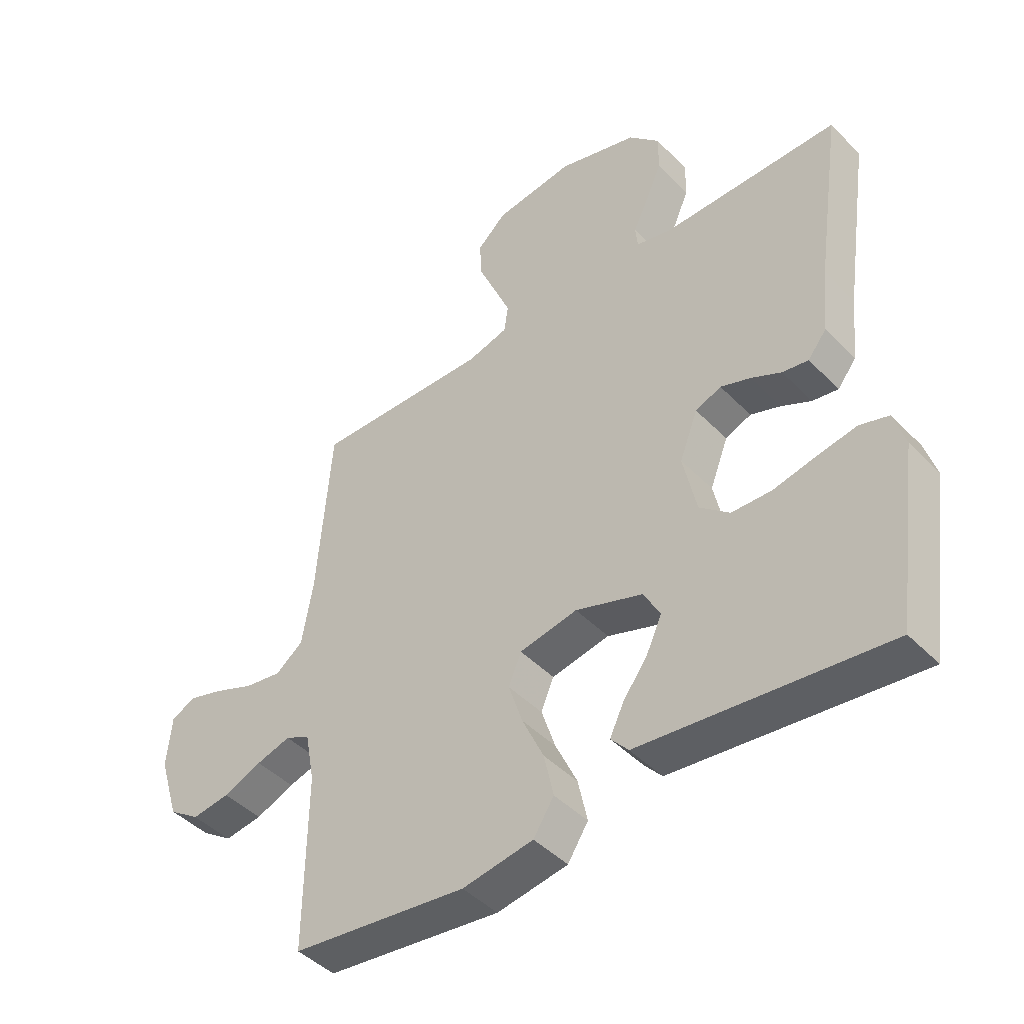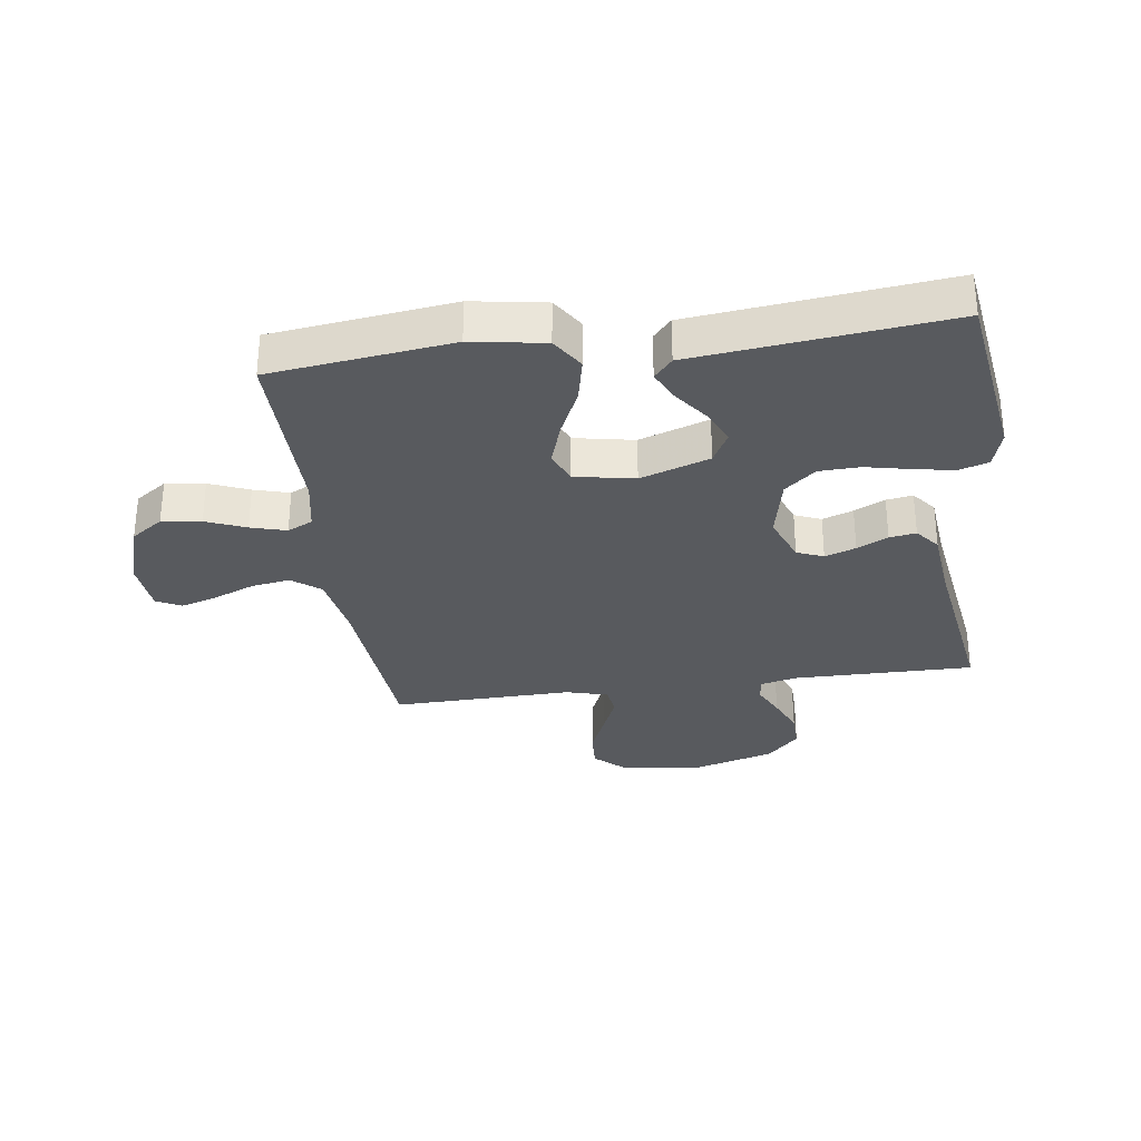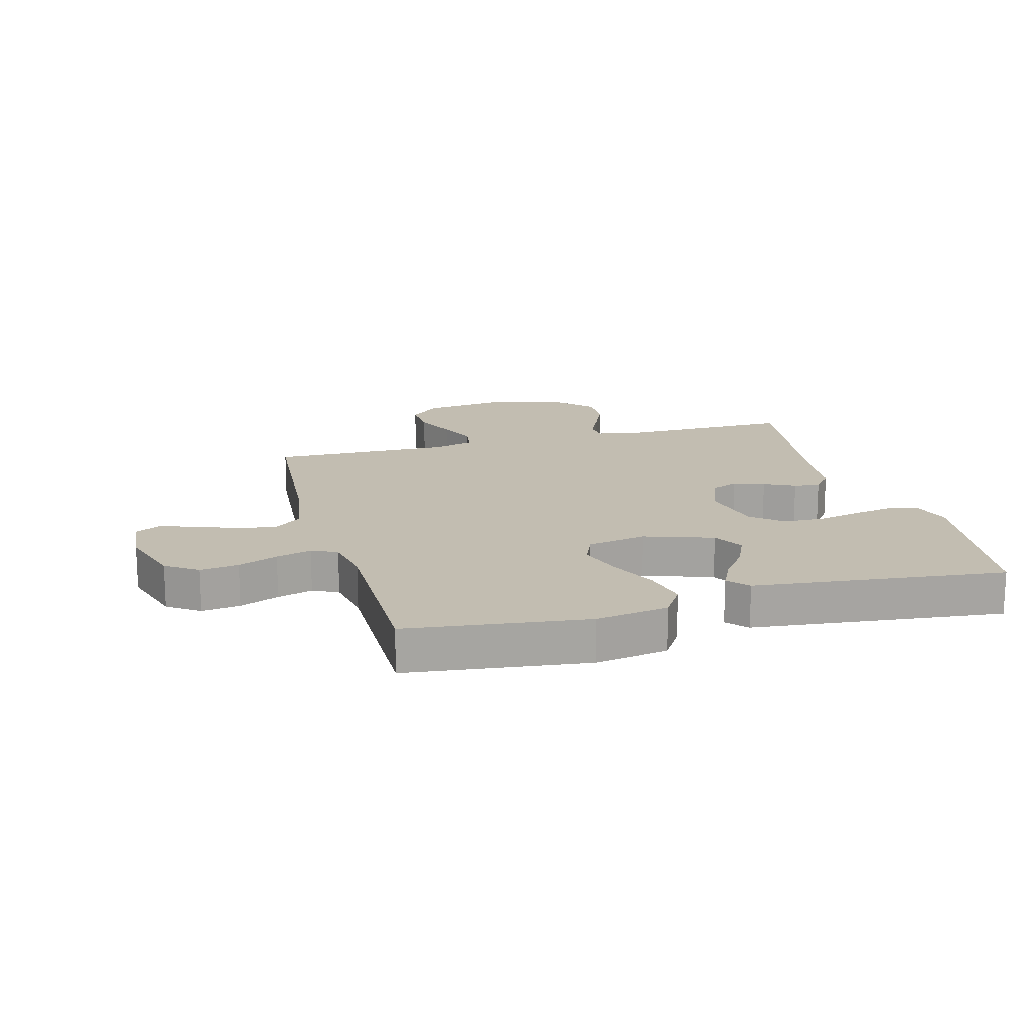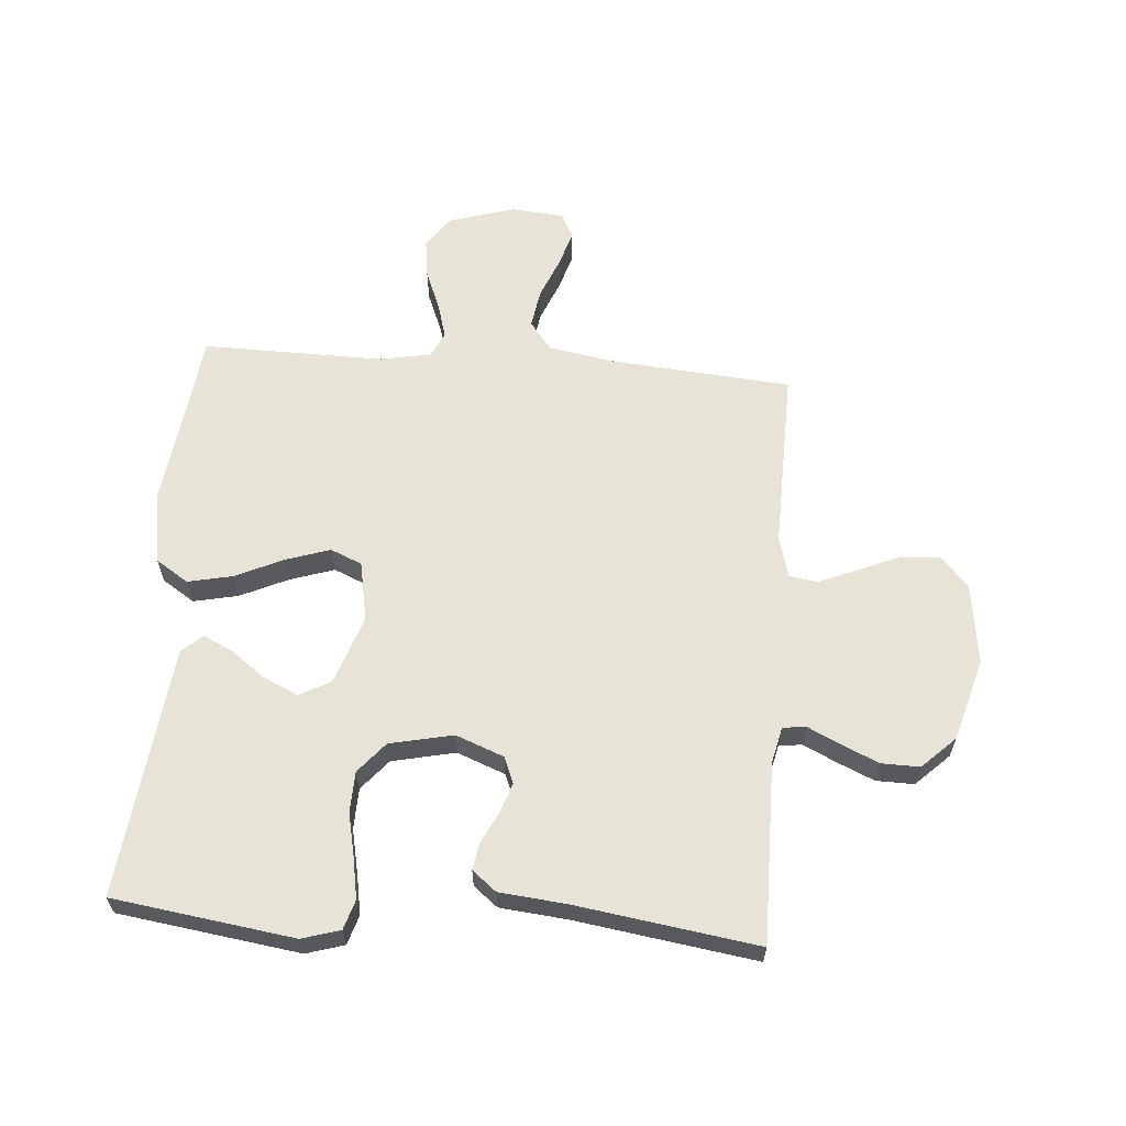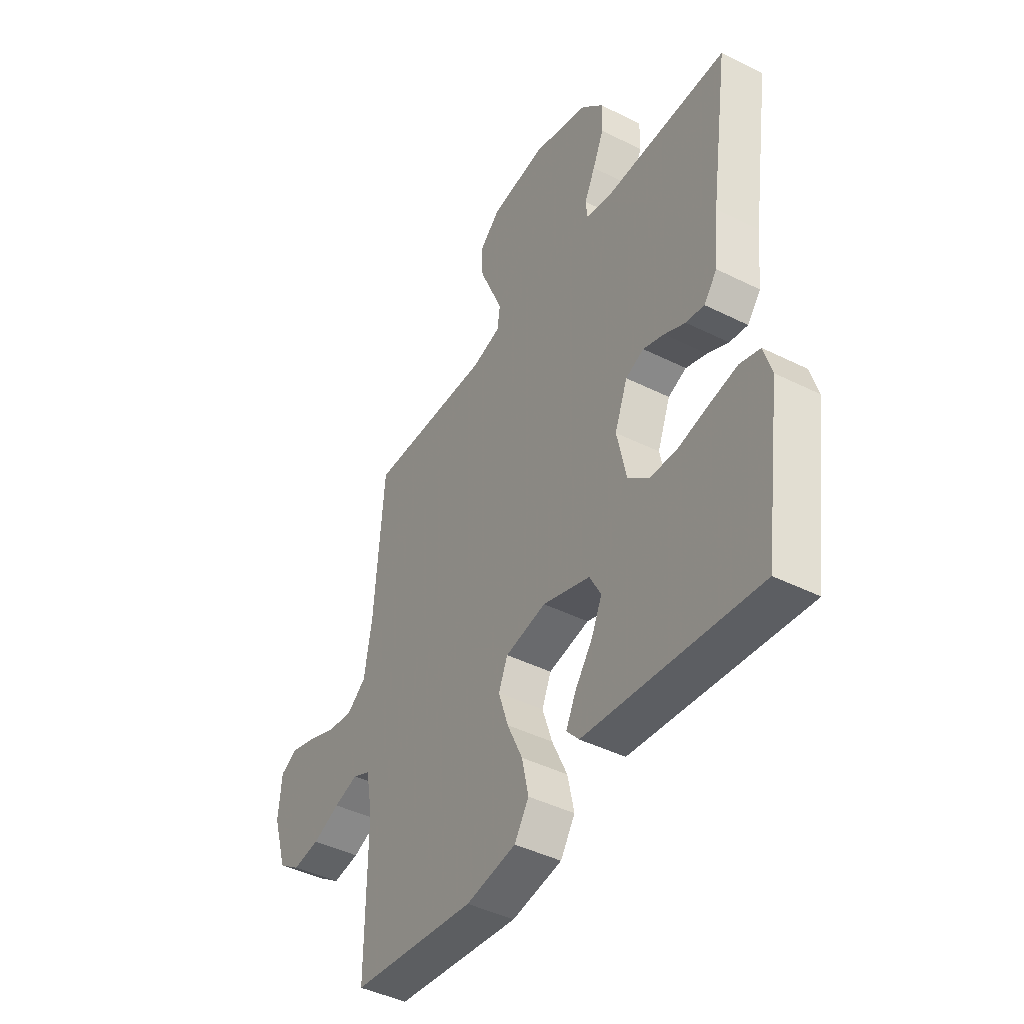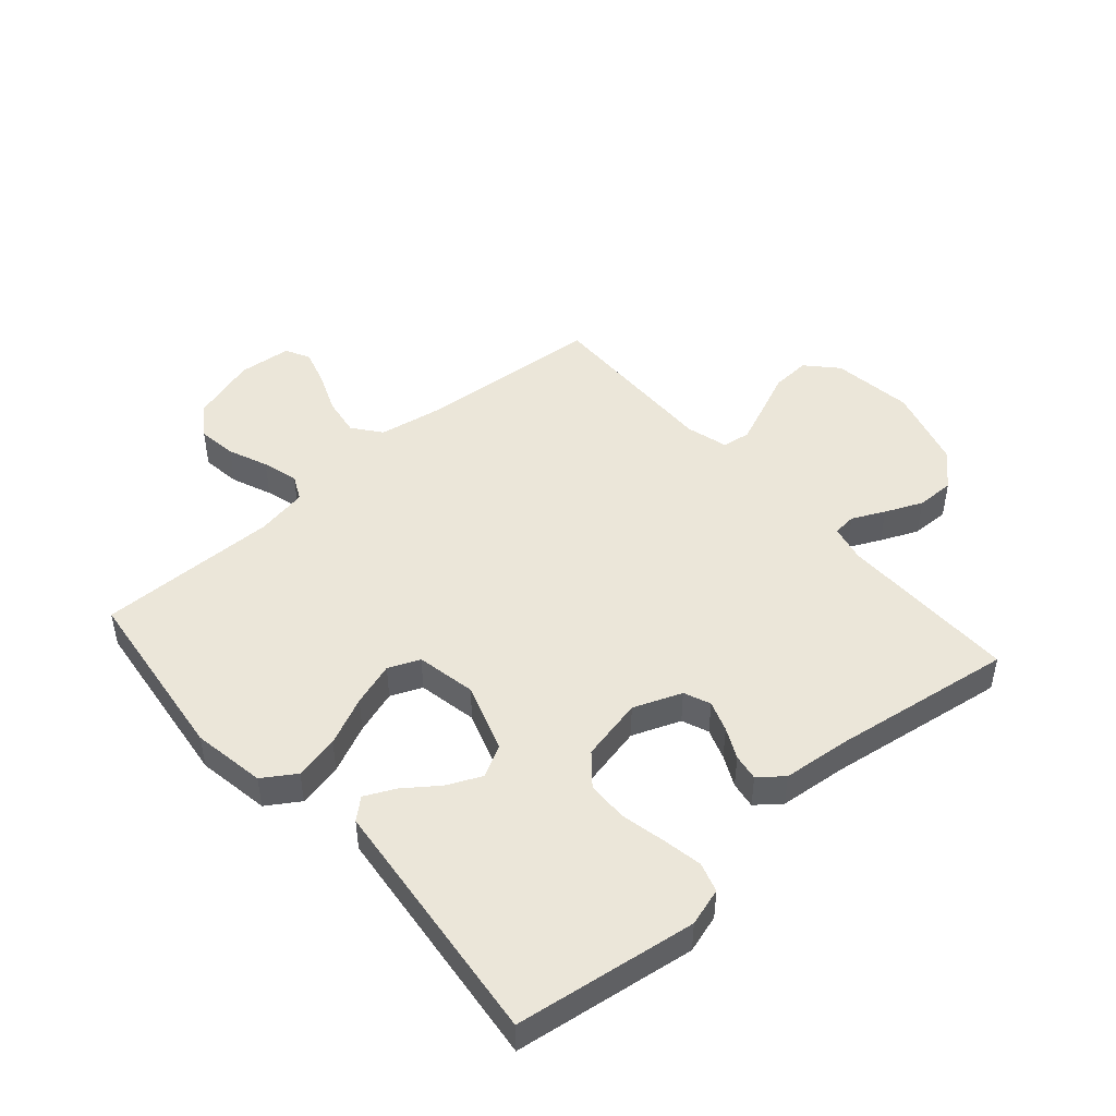
<metadata>
{"format":"obj","ext":"obj","renderer":"f3d","projection":"perspective","resolution":1024,"background":"white","views":[{"elev":-44.6,"azim":-139.5,"up":"+Z"},{"elev":-31.1,"azim":-172.1,"up":"+Y"},{"elev":16.8,"azim":164.7,"up":"+Y"},{"elev":61.9,"azim":-85.5,"up":"+Y"},{"elev":-43.4,"azim":-120.6,"up":"+Z"},{"elev":47.3,"azim":-131.2,"up":"+Y"}]}
</metadata>
<code>
v 0.5 0.07 0.5
v 0.524 0.07 0.2
v 0.543 0.07 0.089
v 0.59 0.07 0.053
v 0.654 0.07 0.063
v 0.723 0.07 0.091
v 0.783 0.07 0.109
v 0.824 0.07 0.088
v 0.832 0.07 0
v 0.798 0.07 -0.11
v 0.745 0.07 -0.147
v 0.68 0.07 -0.138
v 0.614 0.07 -0.111
v 0.555 0.07 -0.094
v 0.513 0.07 -0.114
v 0.497 0.07 -0.2
v 0.5 0.07 -0.5
v 0.2 0.07 -0.537
v 0.079 0.07 -0.517
v 0.044 0.07 -0.463
v 0.06 0.07 -0.389
v 0.097 0.07 -0.309
v 0.121 0.07 -0.236
v 0.099 0.07 -0.184
v 0 0.07 -0.165
v -0.115 0.07 -0.204
v -0.143 0.07 -0.256
v -0.117 0.07 -0.313
v -0.075 0.07 -0.37
v -0.051 0.07 -0.42
v -0.081 0.07 -0.454
v -0.2 0.07 -0.467
v -0.5 0.07 -0.5
v -0.542 0.07 -0.2
v -0.523 0.07 -0.137
v -0.474 0.07 -0.122
v -0.408 0.07 -0.134
v -0.334 0.07 -0.15
v -0.266 0.07 -0.148
v -0.215 0.07 -0.105
v -0.192 0.07 0
v -0.223 0.07 0.08
v -0.267 0.07 0.098
v -0.318 0.07 0.08
v -0.369 0.07 0.055
v -0.413 0.07 0.048
v -0.445 0.07 0.088
v -0.456 0.07 0.2
v -0.5 0.07 0.5
v -0.2 0.07 0.497
v -0.139 0.07 0.511
v -0.135 0.07 0.55
v -0.161 0.07 0.604
v -0.188 0.07 0.666
v -0.189 0.07 0.729
v -0.136 0.07 0.784
v 0 0.07 0.823
v 0.135 0.07 0.805
v 0.185 0.07 0.759
v 0.181 0.07 0.694
v 0.151 0.07 0.624
v 0.124 0.07 0.56
v 0.131 0.07 0.513
v 0.2 0.07 0.494
v 0.5 0 0.5
v 0.524 0 0.2
v 0.543 0 0.089
v 0.59 0 0.053
v 0.654 0 0.063
v 0.723 0 0.091
v 0.783 0 0.109
v 0.824 0 0.088
v 0.832 0 0
v 0.798 0 -0.11
v 0.745 0 -0.147
v 0.68 0 -0.138
v 0.614 0 -0.111
v 0.555 0 -0.094
v 0.513 0 -0.114
v 0.497 0 -0.2
v 0.5 0 -0.5
v 0.2 0 -0.537
v 0.079 0 -0.517
v 0.044 0 -0.463
v 0.06 0 -0.389
v 0.097 0 -0.309
v 0.121 0 -0.236
v 0.099 0 -0.184
v 0 0 -0.165
v -0.115 0 -0.204
v -0.143 0 -0.256
v -0.117 0 -0.313
v -0.075 0 -0.37
v -0.051 0 -0.42
v -0.081 0 -0.454
v -0.2 0 -0.467
v -0.5 0 -0.5
v -0.542 0 -0.2
v -0.523 0 -0.137
v -0.474 0 -0.122
v -0.408 0 -0.134
v -0.334 0 -0.15
v -0.266 0 -0.148
v -0.215 0 -0.105
v -0.192 0 0
v -0.223 0 0.08
v -0.267 0 0.098
v -0.318 0 0.08
v -0.369 0 0.055
v -0.413 0 0.048
v -0.445 0 0.088
v -0.456 0 0.2
v -0.5 0 0.5
v -0.2 0 0.497
v -0.139 0 0.511
v -0.135 0 0.55
v -0.161 0 0.604
v -0.188 0 0.666
v -0.189 0 0.729
v -0.136 0 0.784
v 0 0 0.823
v 0.135 0 0.805
v 0.185 0 0.759
v 0.181 0 0.694
v 0.151 0 0.624
v 0.124 0 0.56
v 0.131 0 0.513
v 0.2 0 0.494
f 58 59 60 61
f 58 61 62
f 57 58 62
f 56 57 62 63
f 52 53 54 55
f 52 55 56 63
f 48 49 50
f 48 50 51
f 47 48 51
f 44 45 46 47
f 43 44 47 51
f 42 43 51
f 41 42 51
f 35 36 37 38
f 33 34 35 38
f 32 33 38 39
f 31 32 39 40
f 28 29 30 31
f 27 28 31 40
f 19 20 21 22
f 19 22 23
f 16 17 18 19
f 15 16 19 23
f 14 15 23 24
f 10 11 12 13
f 10 13 14
f 9 10 14
f 5 6 7 8
f 4 5 8 9
f 64 1 2
f 64 2 3
f 51 52 63 64
f 41 51 64 3
f 26 27 40 41
f 25 26 41 3
f 24 25 3 4
f 4 9 14 24
f 125 124 123 122
f 126 125 122
f 126 122 121
f 127 126 121 120
f 119 118 117 116
f 127 120 119 116
f 114 113 112
f 115 114 112
f 115 112 111
f 111 110 109 108
f 115 111 108 107
f 115 107 106
f 115 106 105
f 102 101 100 99
f 102 99 98 97
f 103 102 97 96
f 104 103 96 95
f 95 94 93 92
f 104 95 92 91
f 86 85 84 83
f 87 86 83
f 83 82 81 80
f 87 83 80 79
f 88 87 79 78
f 77 76 75 74
f 78 77 74
f 78 74 73
f 72 71 70 69
f 73 72 69 68
f 66 65 128
f 67 66 128
f 128 127 116 115
f 67 128 115 105
f 105 104 91 90
f 67 105 90 89
f 68 67 89 88
f 88 78 73 68
f 1 65 66 2
f 2 66 67 3
f 3 67 68 4
f 4 68 69 5
f 5 69 70 6
f 6 70 71 7
f 7 71 72 8
f 8 72 73 9
f 9 73 74 10
f 10 74 75 11
f 11 75 76 12
f 12 76 77 13
f 13 77 78 14
f 14 78 79 15
f 15 79 80 16
f 16 80 81 17
f 17 81 82 18
f 18 82 83 19
f 19 83 84 20
f 20 84 85 21
f 21 85 86 22
f 22 86 87 23
f 23 87 88 24
f 24 88 89 25
f 25 89 90 26
f 26 90 91 27
f 27 91 92 28
f 28 92 93 29
f 29 93 94 30
f 30 94 95 31
f 31 95 96 32
f 32 96 97 33
f 33 97 98 34
f 34 98 99 35
f 35 99 100 36
f 36 100 101 37
f 37 101 102 38
f 38 102 103 39
f 39 103 104 40
f 40 104 105 41
f 41 105 106 42
f 42 106 107 43
f 43 107 108 44
f 44 108 109 45
f 45 109 110 46
f 46 110 111 47
f 47 111 112 48
f 48 112 113 49
f 49 113 114 50
f 50 114 115 51
f 51 115 116 52
f 52 116 117 53
f 53 117 118 54
f 54 118 119 55
f 55 119 120 56
f 56 120 121 57
f 57 121 122 58
f 58 122 123 59
f 59 123 124 60
f 60 124 125 61
f 61 125 126 62
f 62 126 127 63
f 63 127 128 64
f 64 128 65 1

</code>
